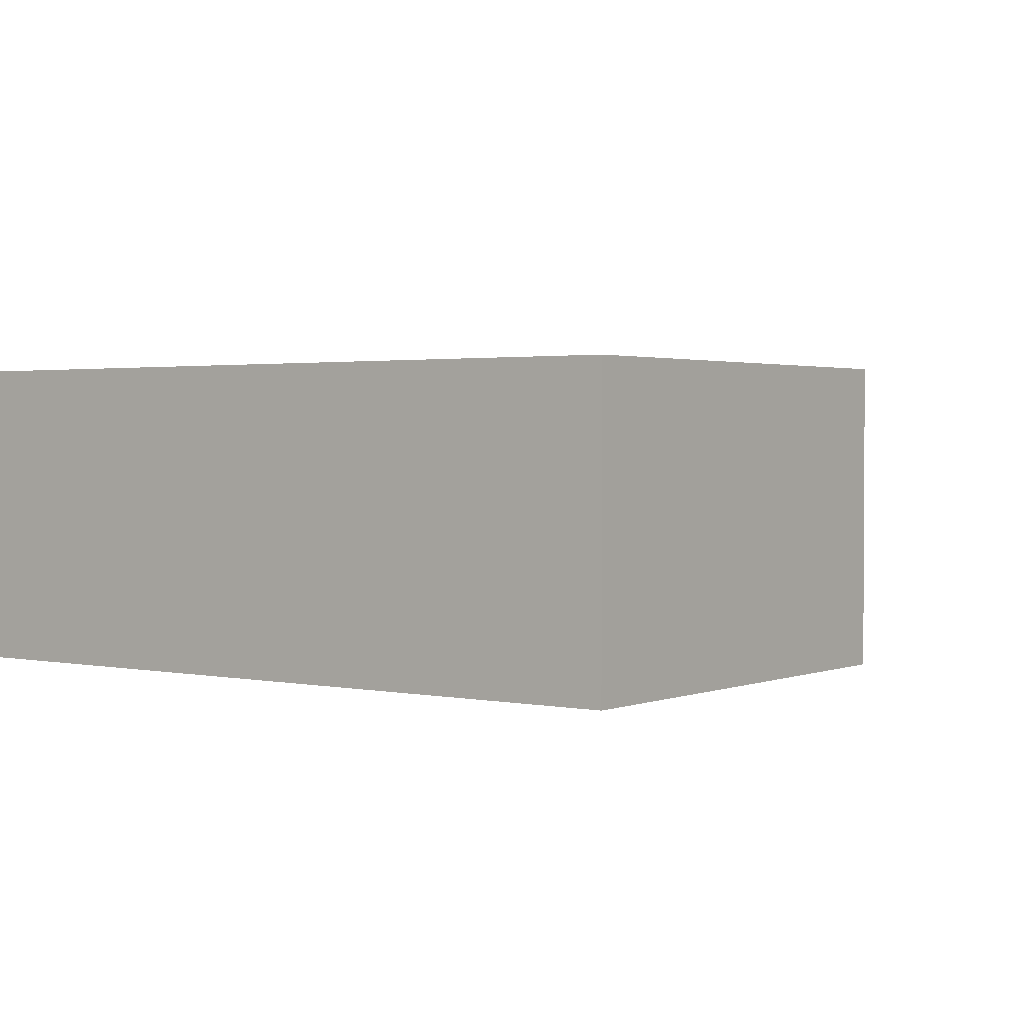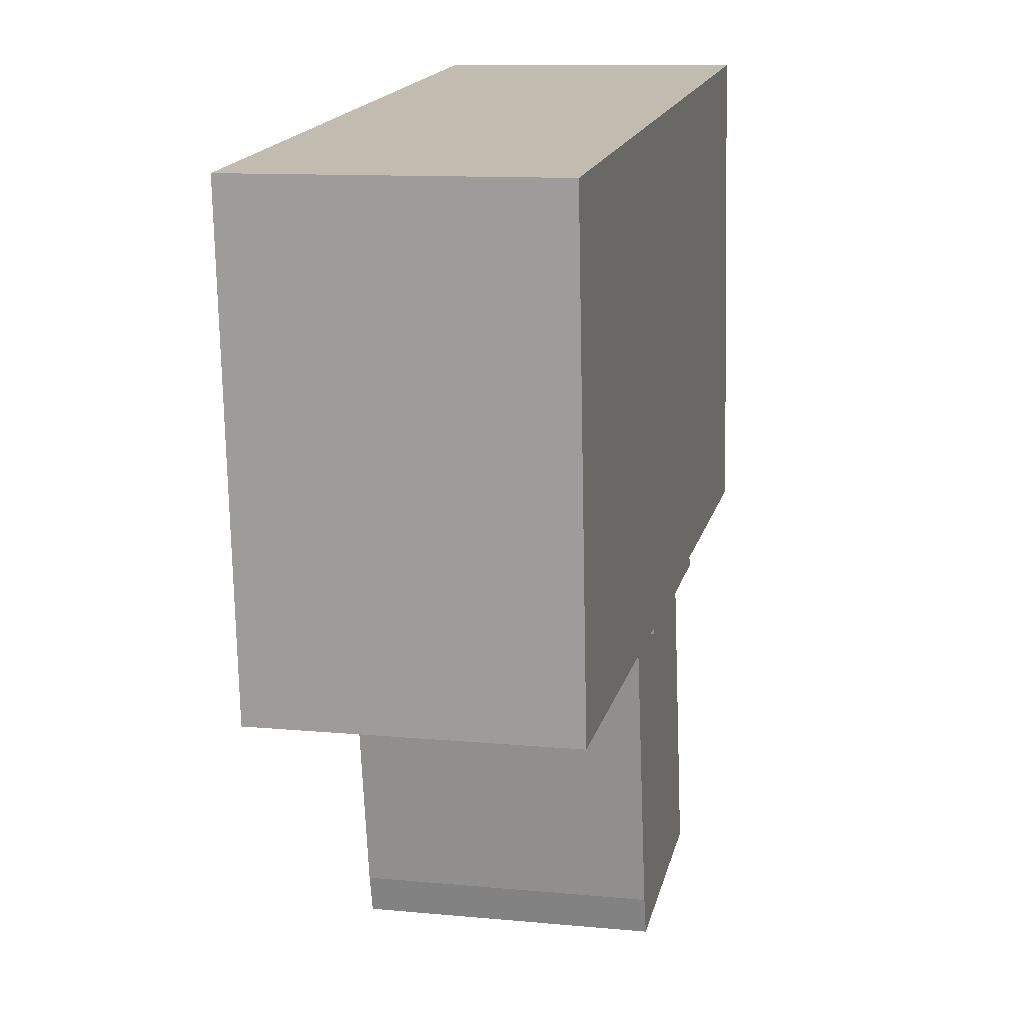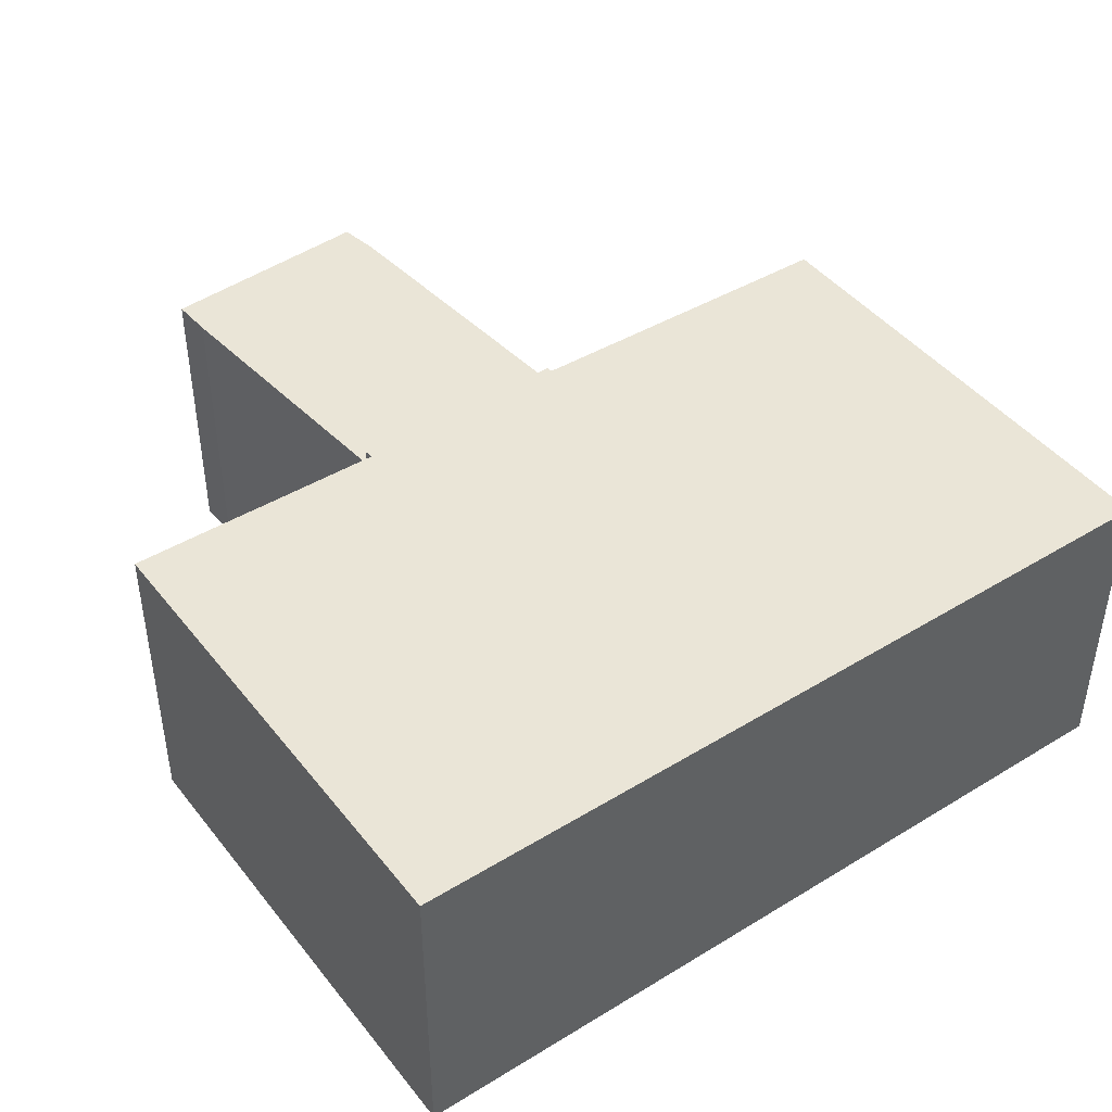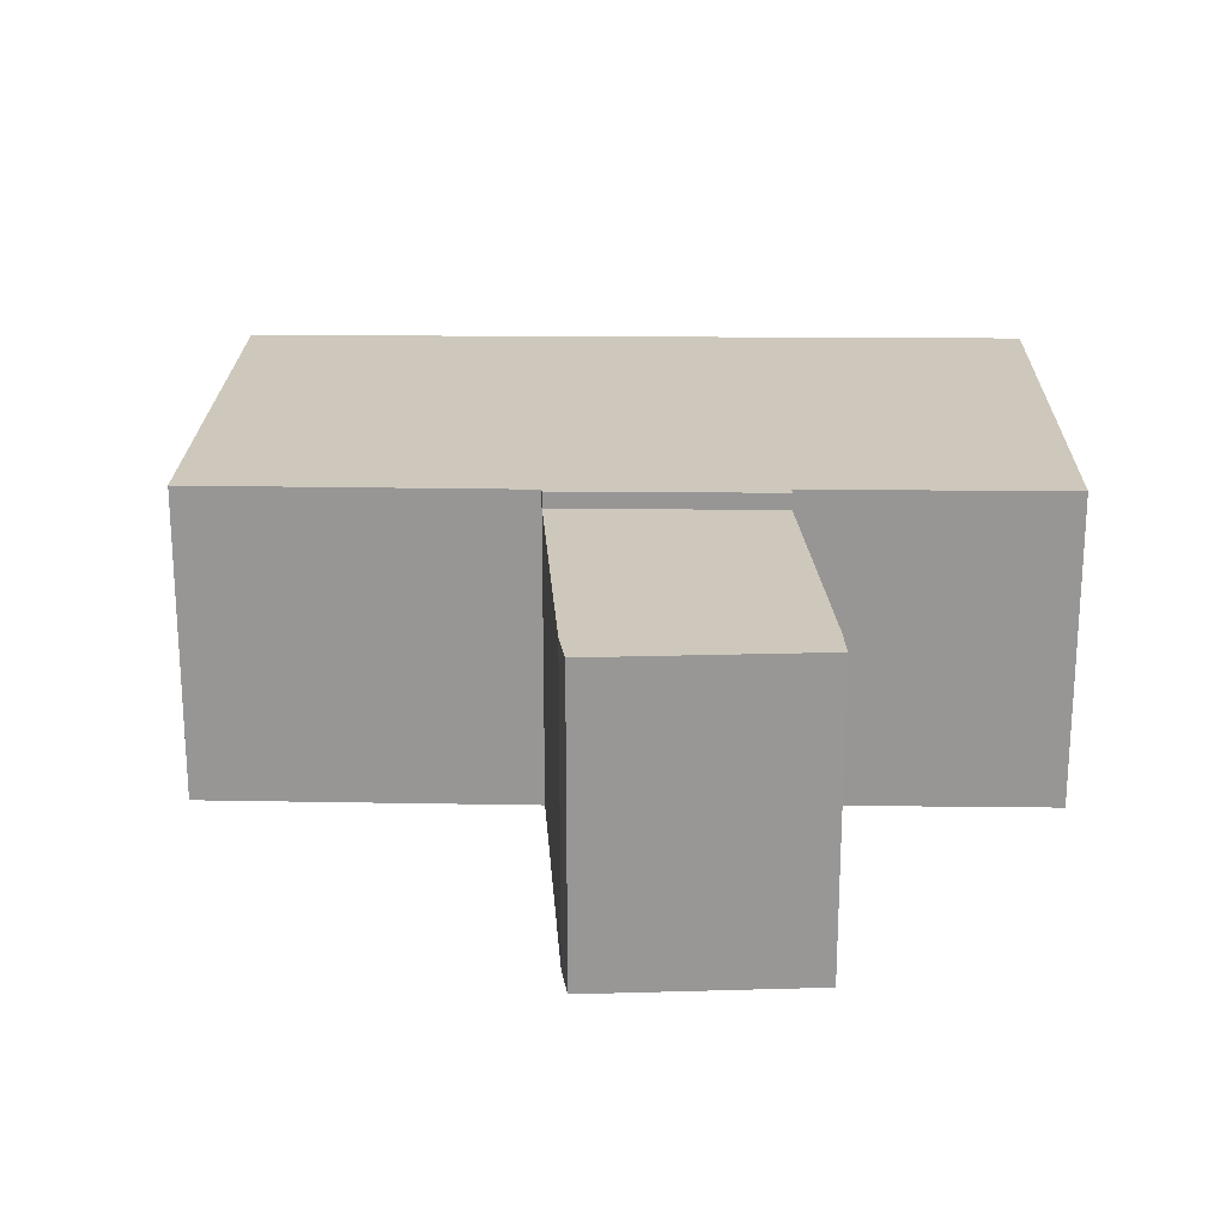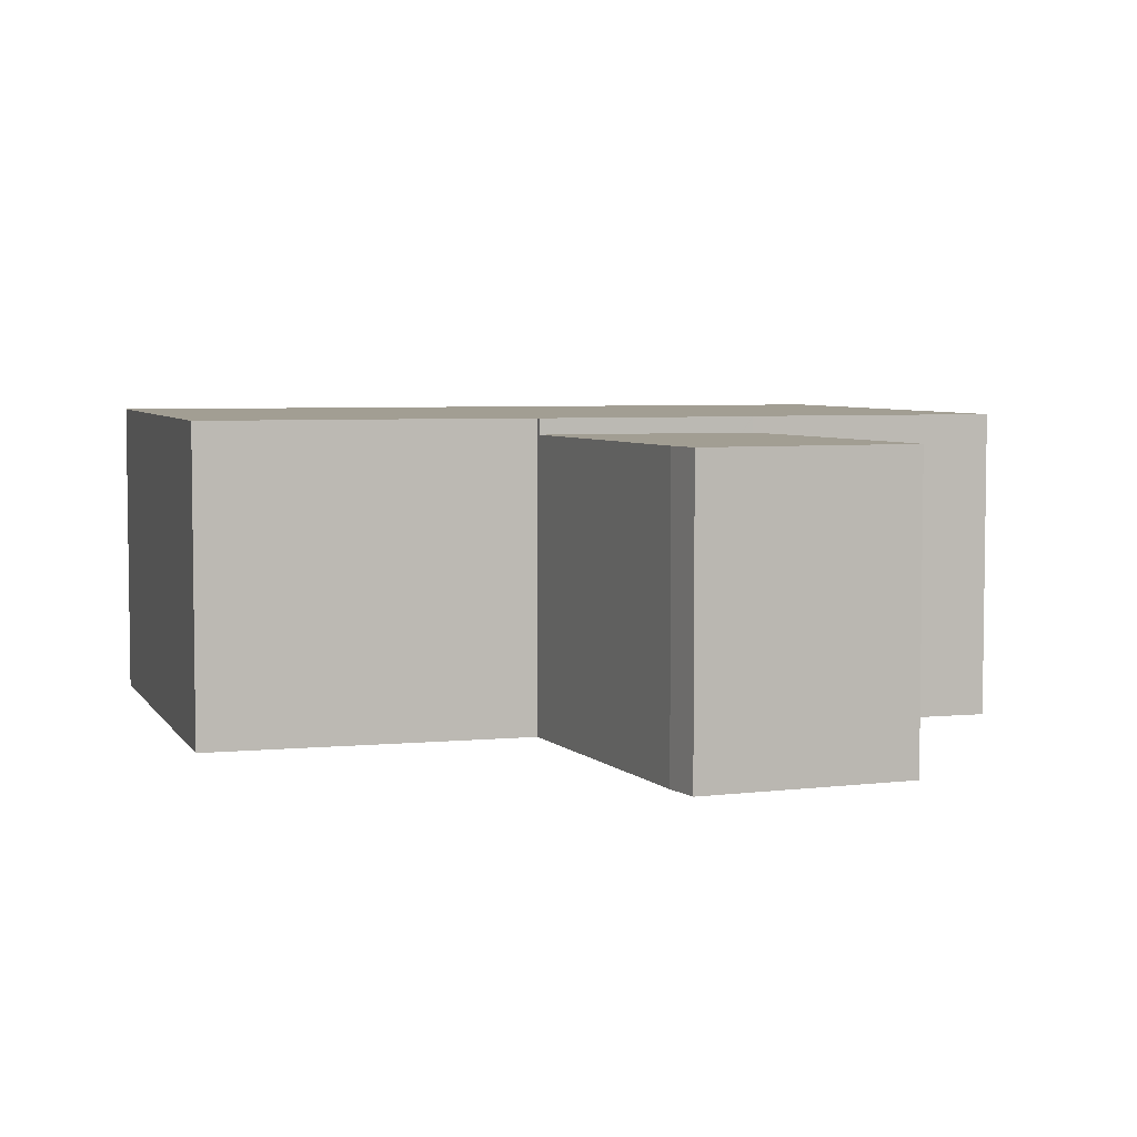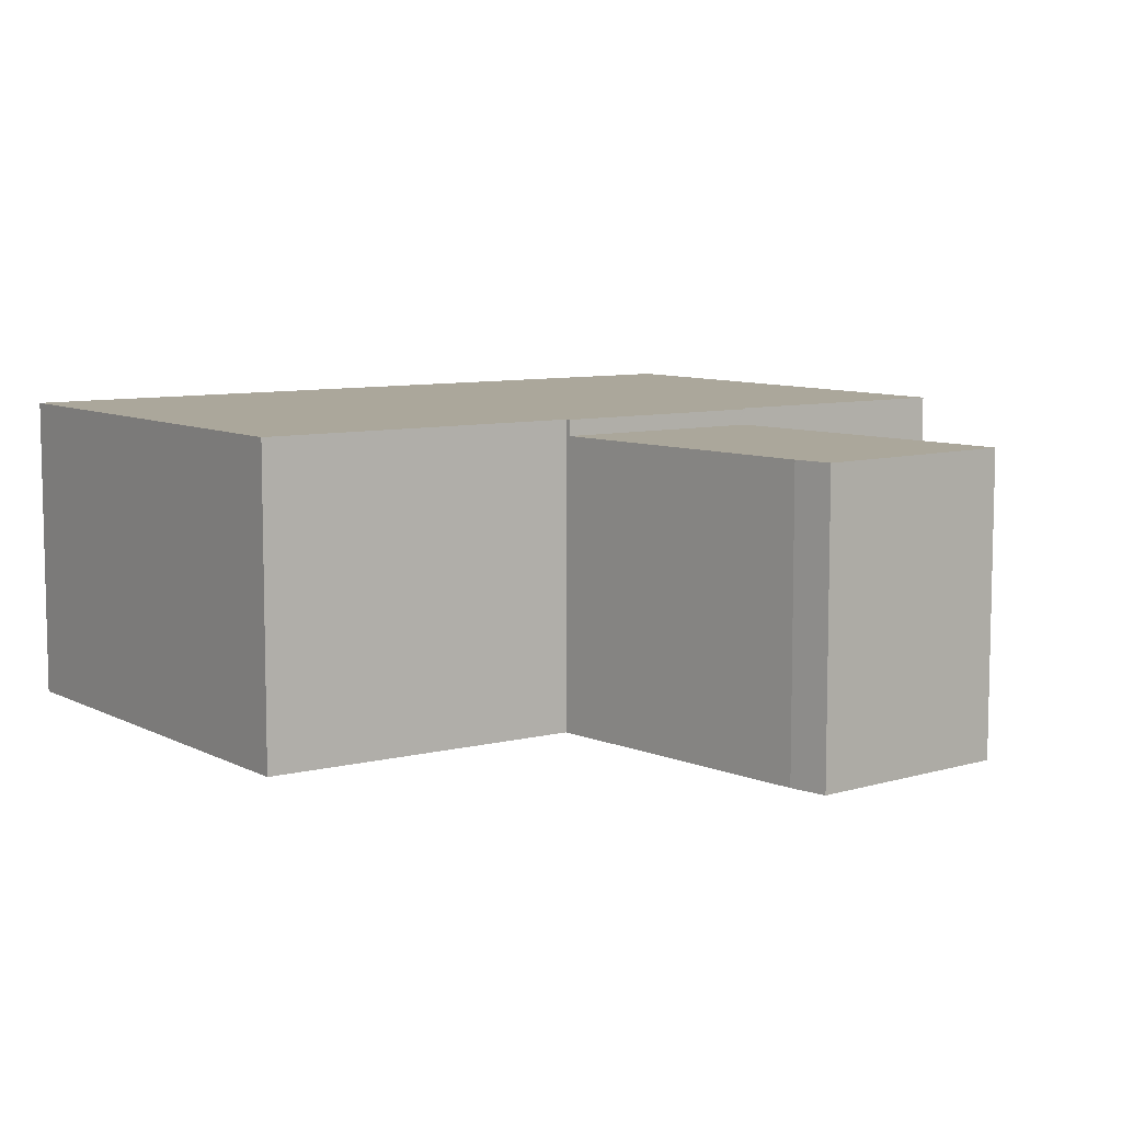
<metadata>
{"format":"obj","ext":"obj","renderer":"f3d","projection":"perspective","resolution":1024,"background":"white","views":[{"elev":1.9,"azim":41.9,"up":"+Y"},{"elev":11.1,"azim":103.2,"up":"+Z"},{"elev":44.0,"azim":-30.1,"up":"+Y"},{"elev":21.9,"azim":-173.5,"up":"+Y"},{"elev":5.1,"azim":167.9,"up":"+Y"},{"elev":8.2,"azim":149.7,"up":"+Y"}]}
</metadata>
<code>
v  4.339 5.55 -6.766
v  8.013 5.55 -6.619
v  7.816 5.55 -7.342
v  9.033 5.55 -1.043
v  4.903 5.55 -0.638
v  3.776 5.55 -6.673
v  3.892 5.55 -5.905
v  4.884 5.55 -0.636
v  4.884 3.894e-17 -0.636
v  9.033 6.387e-17 -1.043
v  4.903 3.907e-17 -0.638
v  8.013 4.053e-16 -6.619
v  7.816 4.496e-16 -7.342
v  3.776 4.086e-16 -6.673
v  4.339 4.143e-16 -6.766
v  3.892 3.616e-16 -5.905
v  16.14 5.85 7.728
v  0 5.85 3.582e-16
v  0.848 5.85 9.225
v  4.918 5.85 -0.456
v  4.903 5.85 -0.638
v  9.053 5.85 -0.933
v  9.033 5.85 -1.043
v  15.3 5.85 -1.442
v  4.884 5.85 -0.636
v  9.053 5.713e-17 -0.933
v  16.14 -4.732e-16 7.728
v  15.3 8.83e-17 -1.442
v  4.918 2.792e-17 -0.456
v  0 0 0
v  0.848 -5.649e-16 9.225
g defaultobject
f 1 2 3
f 2 1 4
f 4 1 5
f 5 1 6
f 5 6 7
f 5 7 8
f 9 5 8
f 5 9 4
f 4 9 10
f 10 9 11
f 10 2 4
f 2 10 12
f 12 3 2
f 3 12 13
f 13 1 3
f 1 13 6
f 6 13 14
f 14 13 15
f 16 8 7
f 8 16 9
f 14 7 6
f 7 14 16
f 12 15 13
f 15 12 10
f 15 10 14
f 14 10 16
f 16 10 11
f 16 11 9
f 17 18 19
f 18 17 20
f 20 17 21
f 21 17 22
f 21 22 23
f 22 17 24
f 21 25 20
f 26 23 22
f 23 26 10
f 27 24 17
f 24 27 28
f 10 21 23
f 21 10 25
f 25 10 9
f 9 10 11
f 29 18 20
f 18 29 30
f 28 22 24
f 22 28 26
f 9 20 25
f 20 9 29
f 30 19 18
f 19 30 31
f 31 17 19
f 17 31 27
f 27 26 28
f 26 11 10
f 11 26 27
f 11 27 29
f 29 27 31
f 11 29 9
f 29 31 30

</code>
